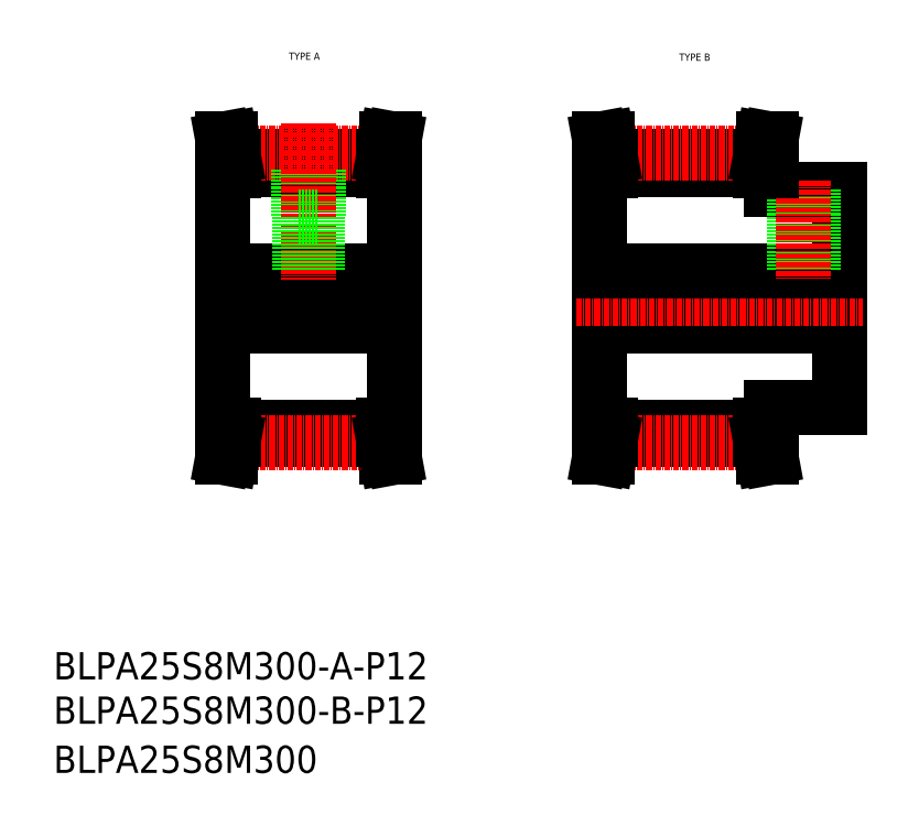
<metadata>
{"format":"dxf","ext":"dxf","renderer":"ezdxf+matplotlib","layout":"modelspace","background":"white","min_lineweight":24,"dpi":150}
</metadata>
<code>
0
SECTION
2
ENTITIES
0
TEXT
8
0
10
-286
20
-50
30
0
40
6
1
BLPA25S8M300-B-P12
0
TEXT
8
0
10
-286
20
-60.81
30
0
40
6
1
BLPA25S8M300
0
TEXT
8
0
10
-148.4
20
95.89
30
0
40
1.6
1
TYPE B
0
TEXT
8
0
10
-234.2
20
96.11
30
0
40
1.6
1
TYPE A
0
TEXT
8
0
10
-286
20
-40.23
30
0
40
6
1
BLPA25S8M300-A-P12
0
LINE
8
0
10
-211
20
78.64
30
0
11
-211.8
21
74.57
31
0
0
LINE
8
0
10
-211
20
8.635
30
0
11
-212.7
21
8.635
31
0
0
LINE
8
0
10
-211
20
8.635
30
0
11
-211.8
21
12.7
31
0
0
LINE
8
CENTER
10
-253.9
20
43.64
30
0
11
-205.9
21
43.64
31
0
0
LINE
8
0
10
-210.9
20
71.64
30
0
11
-210.9
21
15.64
31
0
0
LINE
8
0
10
-248.9
20
71.64
30
0
11
-248.9
21
15.64
31
0
0
LINE
8
0
10
-246.4
20
15.32
30
0
11
-213.4
21
15.32
31
0
0
LINE
8
0
10
-246.4
20
12.49
30
0
11
-213.4
21
12.49
31
0
0
LINE
8
CENTER
10
-246.5
20
11.81
30
0
11
-213.3
21
11.81
31
0
0
LINE
8
0
10
-248.9
20
37.64
30
0
11
-210.9
21
37.64
31
0
0
LINE
8
0
10
-248.8
20
8.635
30
0
11
-247.1
21
8.635
31
0
0
LINE
8
0
10
-248.8
20
8.635
30
0
11
-248
21
12.7
31
0
0
LINE
8
0
10
-247.1
20
8.635
30
0
11
-246.4
21
12.49
31
0
0
LINE
8
0
10
-246.4
20
12.49
30
0
11
-246.4
21
15.64
31
0
0
LINE
8
0
10
-248
20
12.7
30
0
11
-248
21
15.64
31
0
0
LINE
8
0
10
-248.9
20
15.64
30
0
11
-246.4
21
15.64
31
0
0
LINE
8
0
10
-212.7
20
8.635
30
0
11
-213.4
21
12.49
31
0
0
LINE
8
0
10
-213.4
20
12.49
30
0
11
-213.4
21
15.64
31
0
0
LINE
8
0
10
-210.9
20
15.64
30
0
11
-213.4
21
15.64
31
0
0
LINE
8
0
10
-211.8
20
12.7
30
0
11
-211.8
21
15.64
31
0
0
LINE
8
0
10
-246.4
20
74.78
30
0
11
-213.4
21
74.78
31
0
0
LINE
8
0
10
-246.4
20
71.95
30
0
11
-213.4
21
71.95
31
0
0
LINE
8
CENTER
10
-246.5
20
75.47
30
0
11
-213.3
21
75.47
31
0
0
LINE
8
0
10
-248.9
20
49.64
30
0
11
-210.9
21
49.64
31
0
0
LINE
8
0
10
-248.8
20
78.64
30
0
11
-248
21
74.57
31
0
0
LINE
8
0
10
-247.1
20
78.64
30
0
11
-246.4
21
74.78
31
0
0
LINE
8
0
10
-246.4
20
74.78
30
0
11
-246.4
21
71.64
31
0
0
LINE
8
0
10
-248
20
74.57
30
0
11
-248
21
71.64
31
0
0
LINE
8
0
10
-248.9
20
71.64
30
0
11
-246.4
21
71.64
31
0
0
LINE
8
0
10
-232.1
20
71.95
30
0
11
-232.1
21
61.64
31
0
0
LINE
8
0
10
-227.6
20
71.95
30
0
11
-227.6
21
61.64
31
0
0
LINE
8
CENTER
10
-229.9
20
82.2
30
0
11
-229.9
21
47.64
31
0
0
LINE
8
0
10
-228.3
20
61.64
30
0
11
-228.3
21
49.64
31
0
0
LINE
8
0
10
-227.9
20
61.64
30
0
11
-227.9
21
49.64
31
0
0
LINE
8
0
10
-231.9
20
61.64
30
0
11
-231.9
21
49.64
31
0
0
LINE
8
0
10
-231.5
20
61.64
30
0
11
-231.5
21
49.64
31
0
0
LINE
8
0
10
-232.1
20
61.64
30
0
11
-227.6
21
61.64
31
0
0
LINE
8
0
10
-212.7
20
78.64
30
0
11
-213.4
21
74.78
31
0
0
LINE
8
0
10
-210.9
20
71.64
30
0
11
-213.4
21
71.64
31
0
0
LINE
8
0
10
-213.4
20
74.78
30
0
11
-213.4
21
71.64
31
0
0
LINE
8
0
10
-211.8
20
74.57
30
0
11
-211.8
21
71.64
31
0
0
LINE
8
0
10
-166
20
71.64
30
0
11
-166
21
15.64
31
0
0
LINE
8
0
10
-113
20
67.64
30
0
11
-113
21
19.64
31
0
0
LINE
8
0
10
-166
20
37.64
30
0
11
-113
21
37.64
31
0
0
LINE
8
0
10
-163.5
20
12.49
30
0
11
-130.5
21
12.49
31
0
0
LINE
8
0
10
-163.5
20
15.32
30
0
11
-130.5
21
15.32
31
0
0
LINE
8
CENTER
10
-163.6
20
11.81
30
0
11
-130.4
21
11.81
31
0
0
LINE
8
CENTER
10
-171
20
43.64
30
0
11
-108
21
43.64
31
0
0
LINE
8
0
10
-166
20
15.64
30
0
11
-163.5
21
15.64
31
0
0
LINE
8
0
10
-165.1
20
12.7
30
0
11
-165.1
21
15.64
31
0
0
LINE
8
0
10
-163.5
20
12.49
30
0
11
-163.5
21
15.64
31
0
0
LINE
8
0
10
-128
20
19.64
30
0
11
-113
21
19.64
31
0
0
LINE
8
0
10
-128.9
20
12.7
30
0
11
-128.9
21
15.64
31
0
0
LINE
8
0
10
-128
20
19.64
30
0
11
-128
21
15.64
31
0
0
LINE
8
0
10
-130.5
20
12.49
30
0
11
-130.5
21
15.64
31
0
0
LINE
8
0
10
-128
20
15.64
30
0
11
-130.5
21
15.64
31
0
0
LINE
8
0
10
-166
20
49.64
30
0
11
-113
21
49.64
31
0
0
LINE
8
0
10
-163.5
20
71.95
30
0
11
-130.5
21
71.95
31
0
0
LINE
8
0
10
-163.5
20
74.78
30
0
11
-130.5
21
74.78
31
0
0
LINE
8
CENTER
10
-163.6
20
75.47
30
0
11
-130.4
21
75.47
31
0
0
LINE
8
0
10
-166
20
71.64
30
0
11
-163.5
21
71.64
31
0
0
LINE
8
0
10
-163.5
20
74.78
30
0
11
-163.5
21
71.64
31
0
0
LINE
8
0
10
-165.1
20
74.57
30
0
11
-165.1
21
71.64
31
0
0
LINE
8
0
10
-128
20
71.64
30
0
11
-128
21
67.64
31
0
0
LINE
8
0
10
-128
20
67.64
30
0
11
-113
21
67.64
31
0
0
LINE
8
0
10
-122.6
20
67.64
30
0
11
-122.6
21
49.64
31
0
0
LINE
8
0
10
-123
20
67.64
30
0
11
-123
21
49.64
31
0
0
LINE
8
0
10
-119.4
20
67.64
30
0
11
-119.4
21
49.64
31
0
0
LINE
8
0
10
-119
20
67.64
30
0
11
-119
21
49.64
31
0
0
LINE
8
CENTER
10
-121
20
69.64
30
0
11
-121
21
47.64
31
0
0
LINE
8
0
10
-128
20
71.64
30
0
11
-130.5
21
71.64
31
0
0
LINE
8
0
10
-130.5
20
74.78
30
0
11
-130.5
21
71.64
31
0
0
LINE
8
0
10
-128.9
20
74.57
30
0
11
-128.9
21
71.64
31
0
0
LINE
8
0
10
-211
20
78.64
30
0
11
-212.7
21
78.64
31
0
0
LINE
8
0
10
-248.8
20
78.64
30
0
11
-247.1
21
78.64
31
0
0
LINE
8
0
10
-129.8
20
8.635
30
0
11
-130.5
21
12.49
31
0
0
LINE
8
0
10
-128.2
20
8.635
30
0
11
-128.9
21
12.7
31
0
0
LINE
8
0
10
-128.2
20
8.635
30
0
11
-129.8
21
8.635
31
0
0
LINE
8
0
10
-165.9
20
8.635
30
0
11
-165.1
21
12.7
31
0
0
LINE
8
0
10
-164.2
20
8.635
30
0
11
-163.5
21
12.49
31
0
0
LINE
8
0
10
-165.9
20
8.635
30
0
11
-164.2
21
8.635
31
0
0
LINE
8
0
10
-165.9
20
78.64
30
0
11
-165.1
21
74.57
31
0
0
LINE
8
0
10
-164.2
20
78.64
30
0
11
-163.5
21
74.78
31
0
0
LINE
8
0
10
-165.9
20
78.64
30
0
11
-164.2
21
78.64
31
0
0
LINE
8
0
10
-128.2
20
78.64
30
0
11
-128.9
21
74.57
31
0
0
LINE
8
0
10
-129.8
20
78.64
30
0
11
-130.5
21
74.78
31
0
0
LINE
8
0
10
-128.2
20
78.64
30
0
11
-129.8
21
78.64
31
0
0
ENDSEC
0
EOF

</code>
